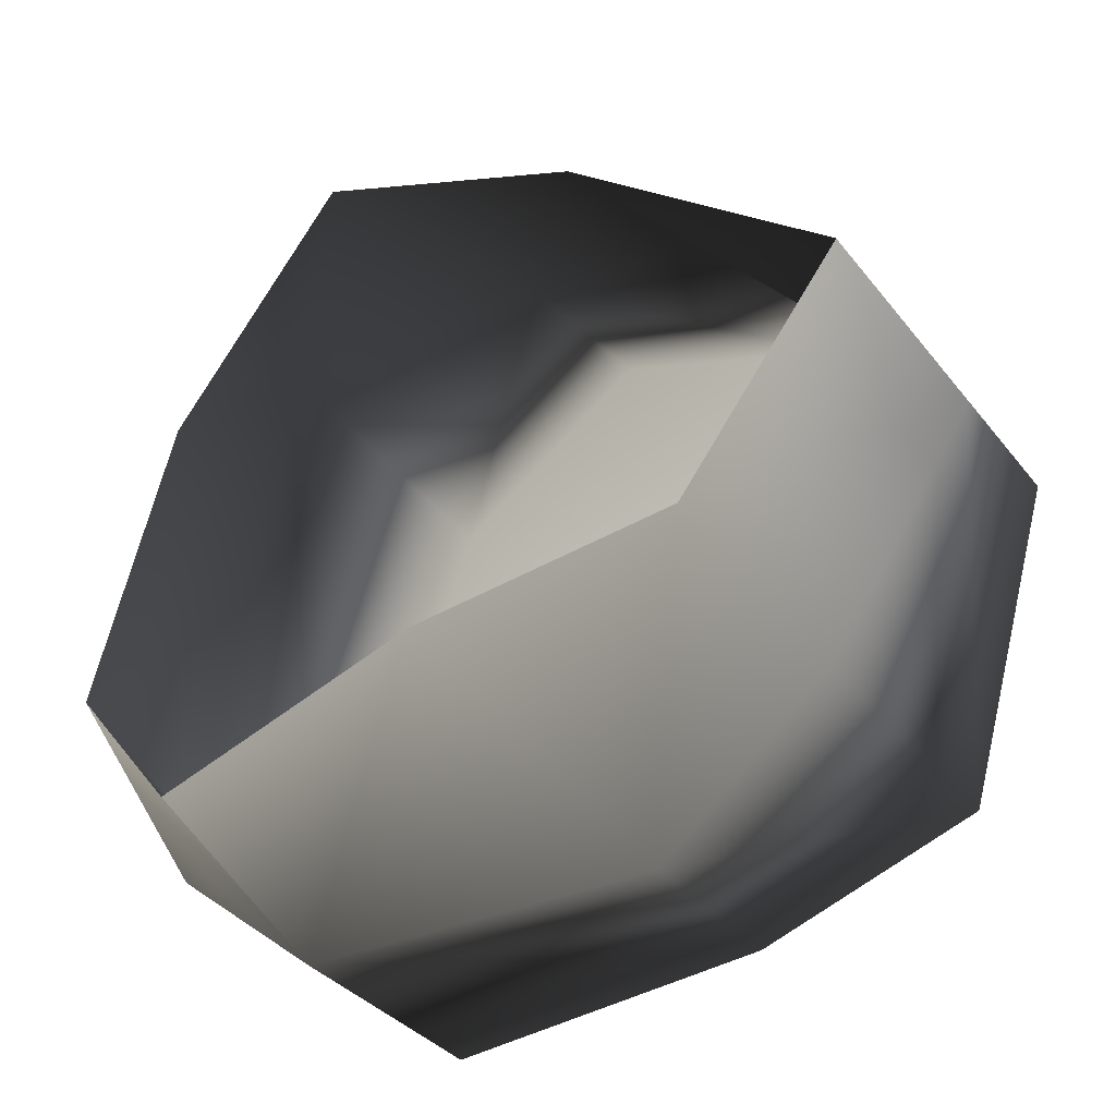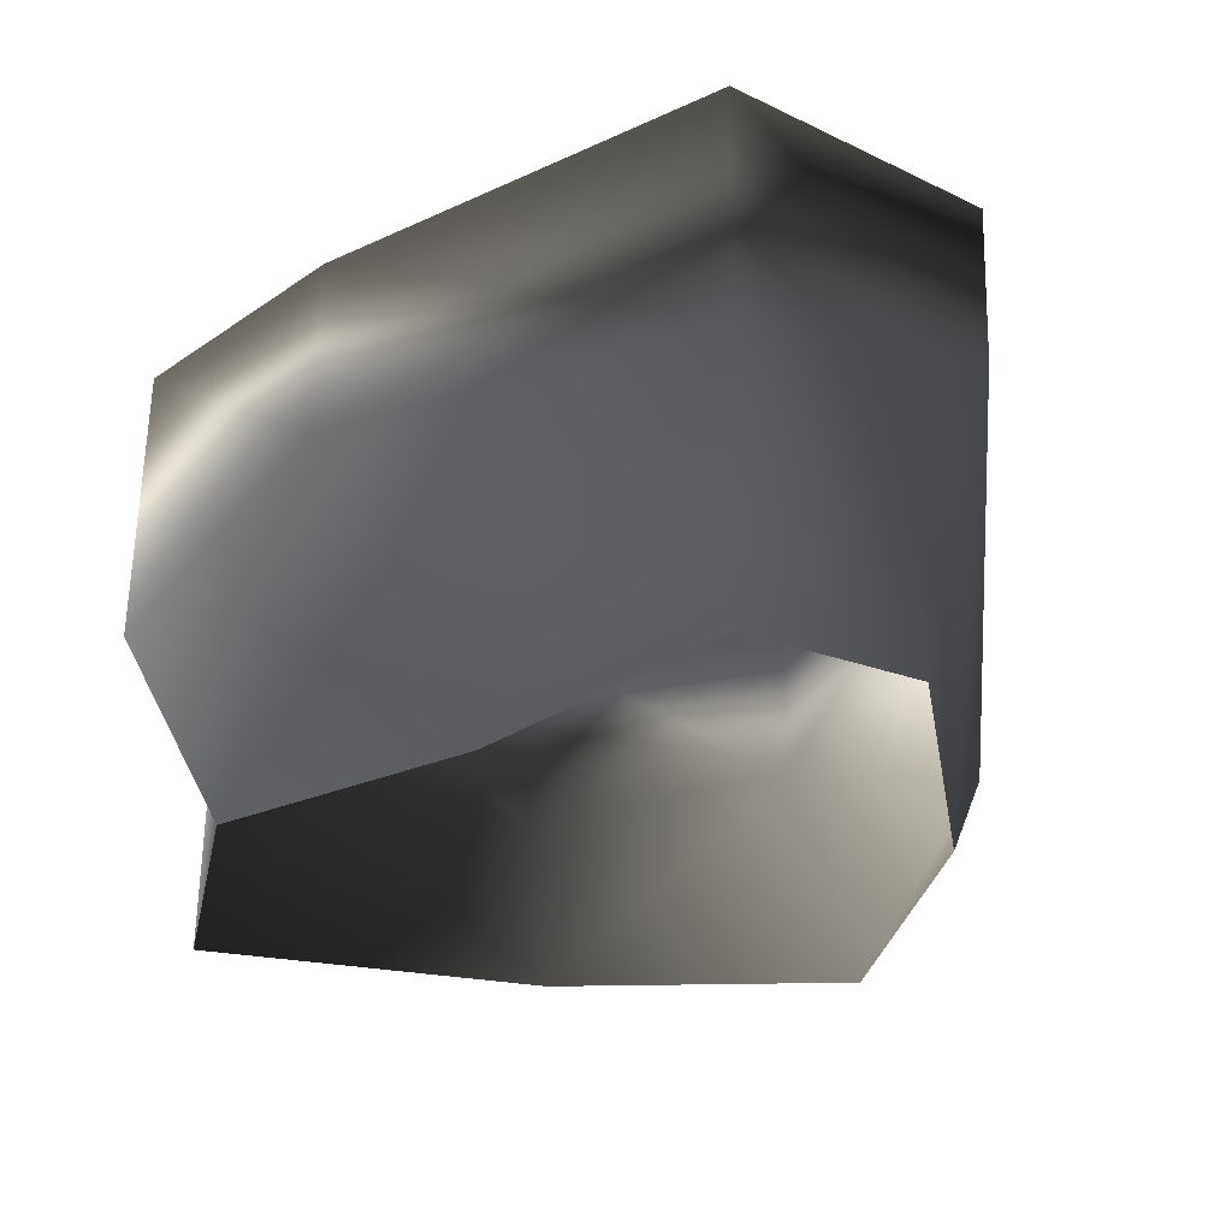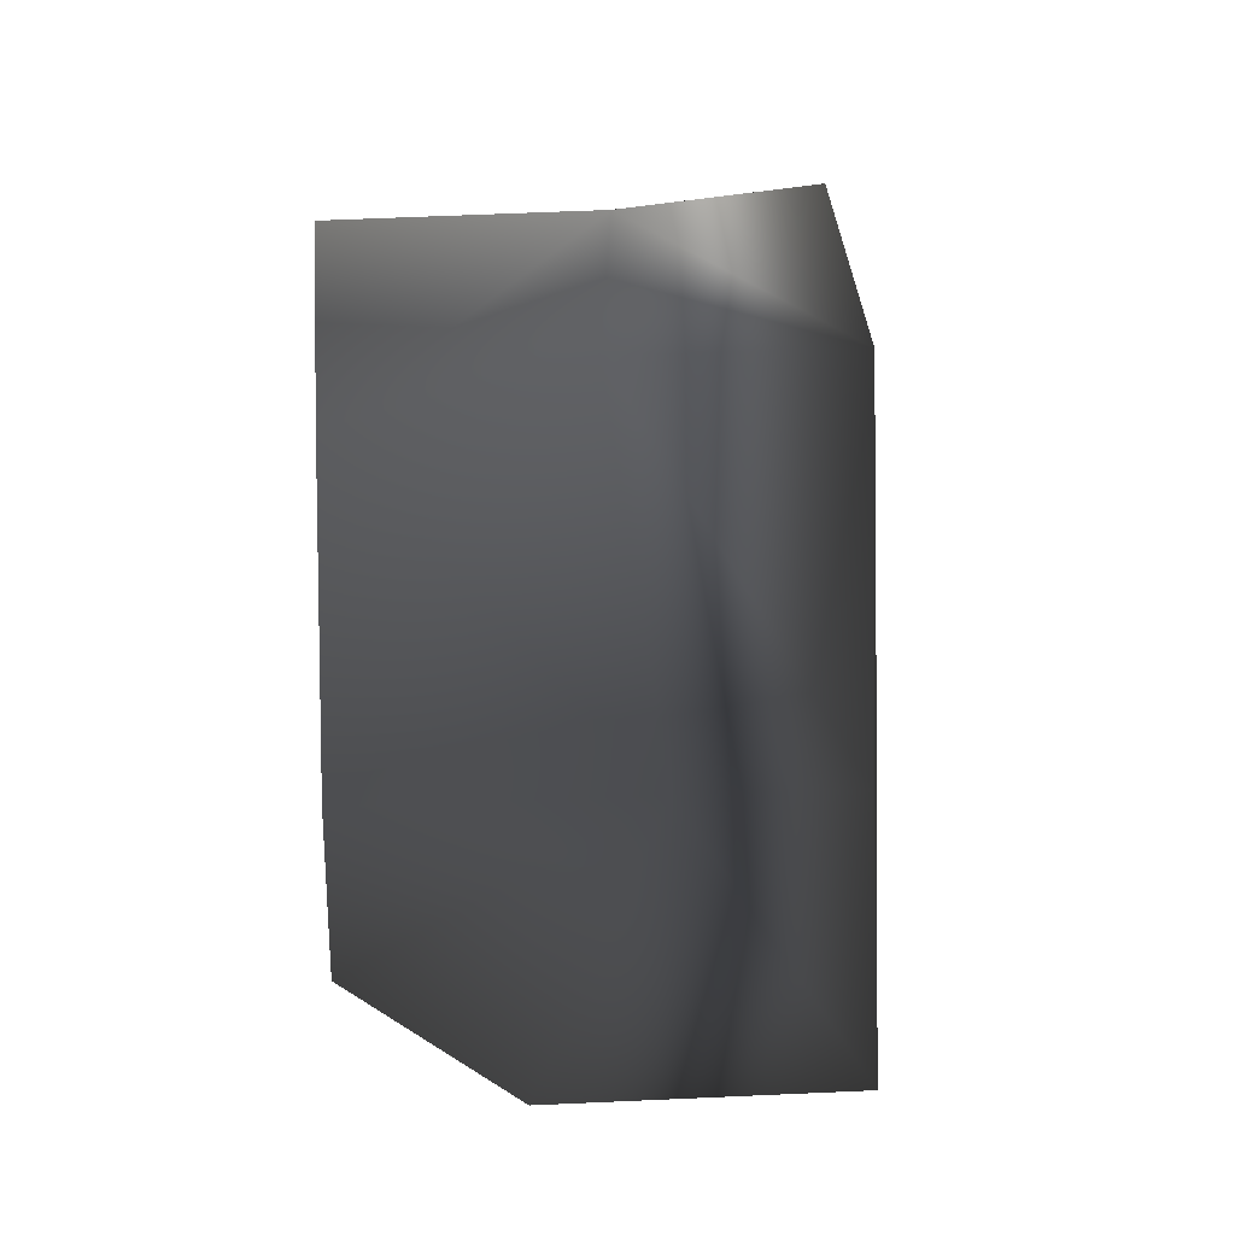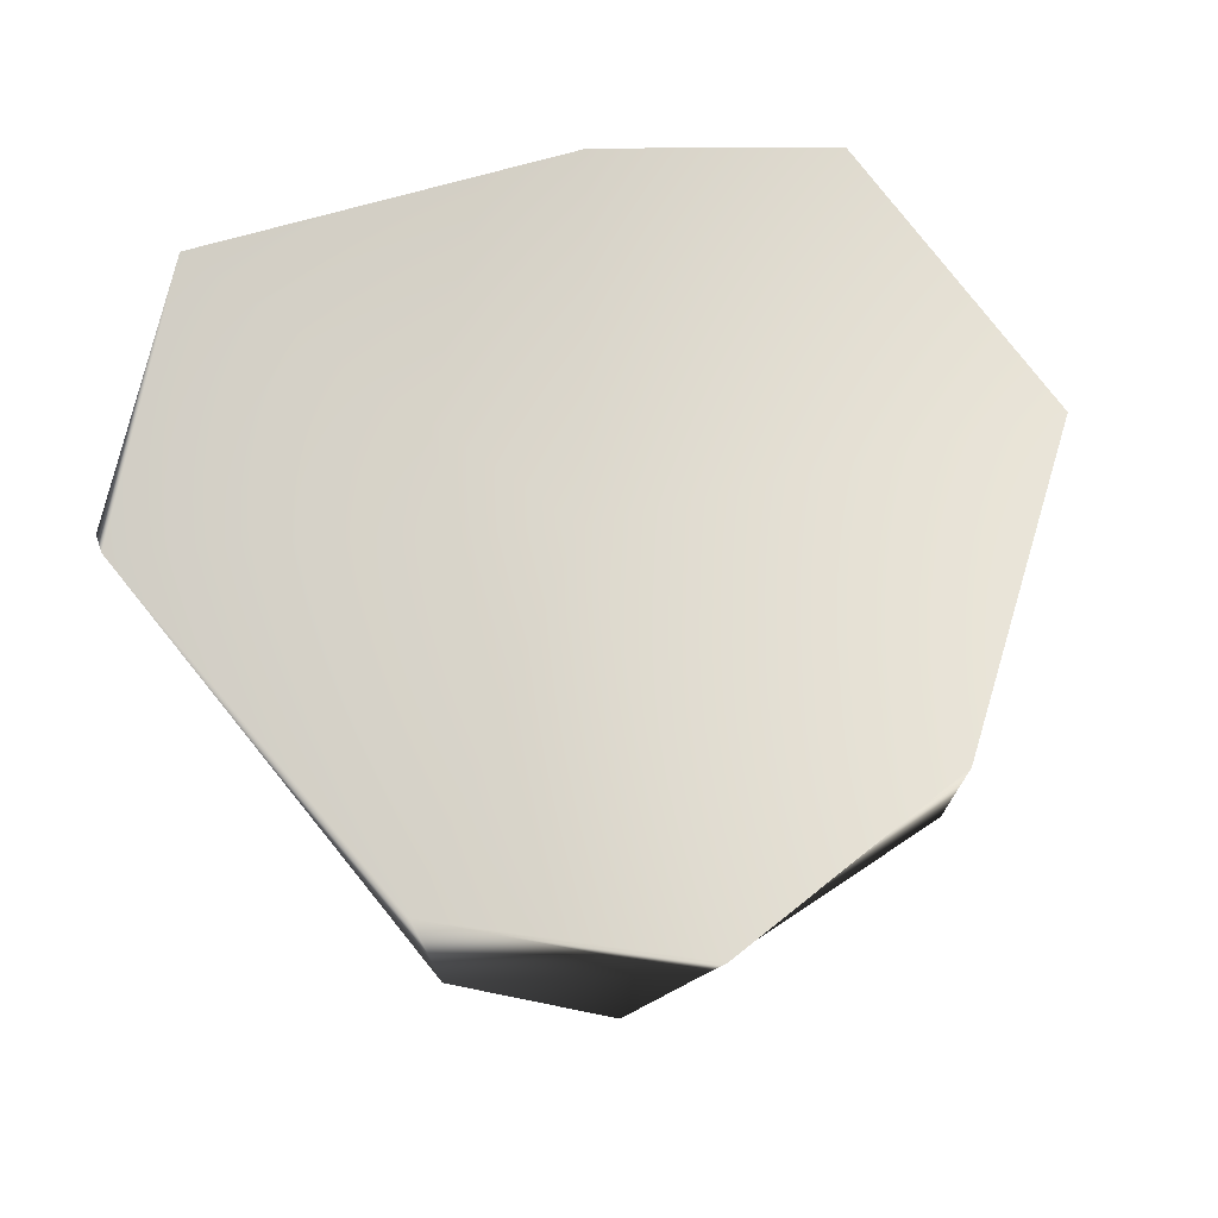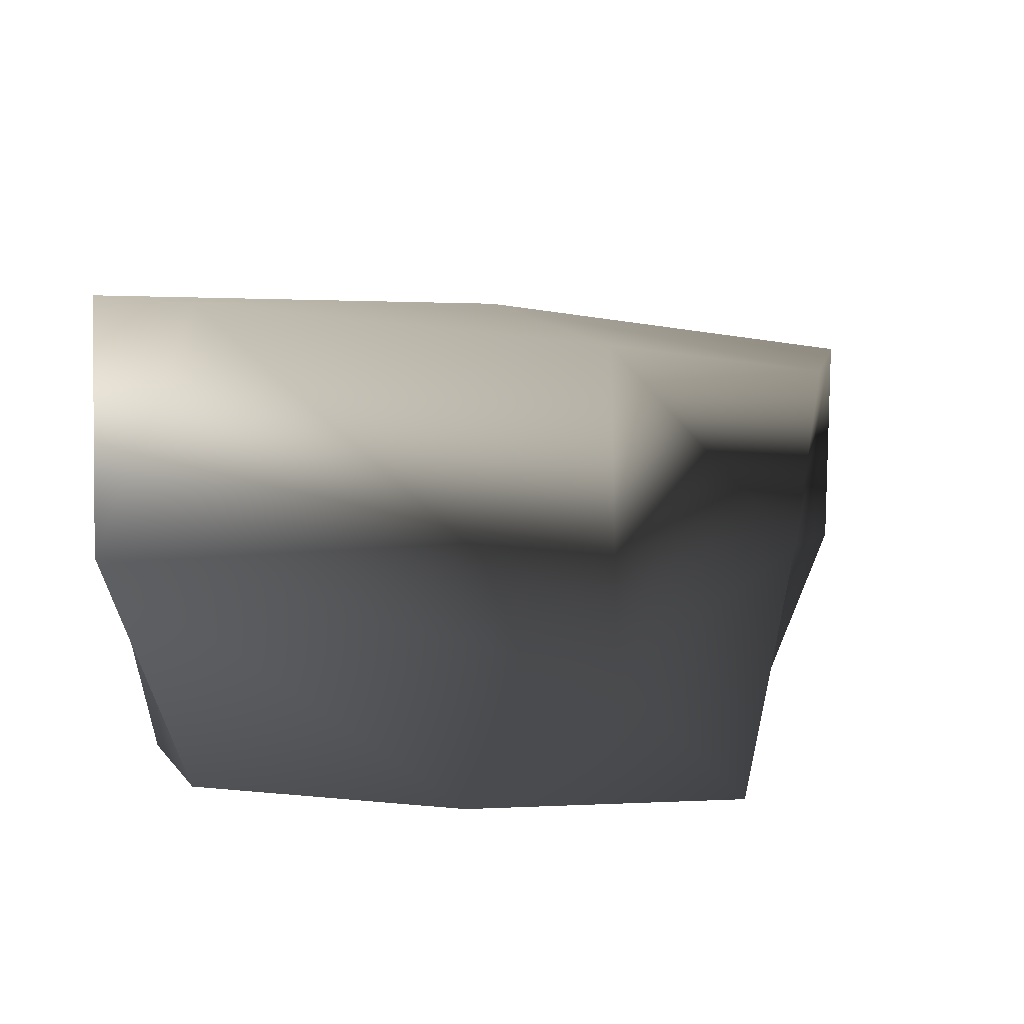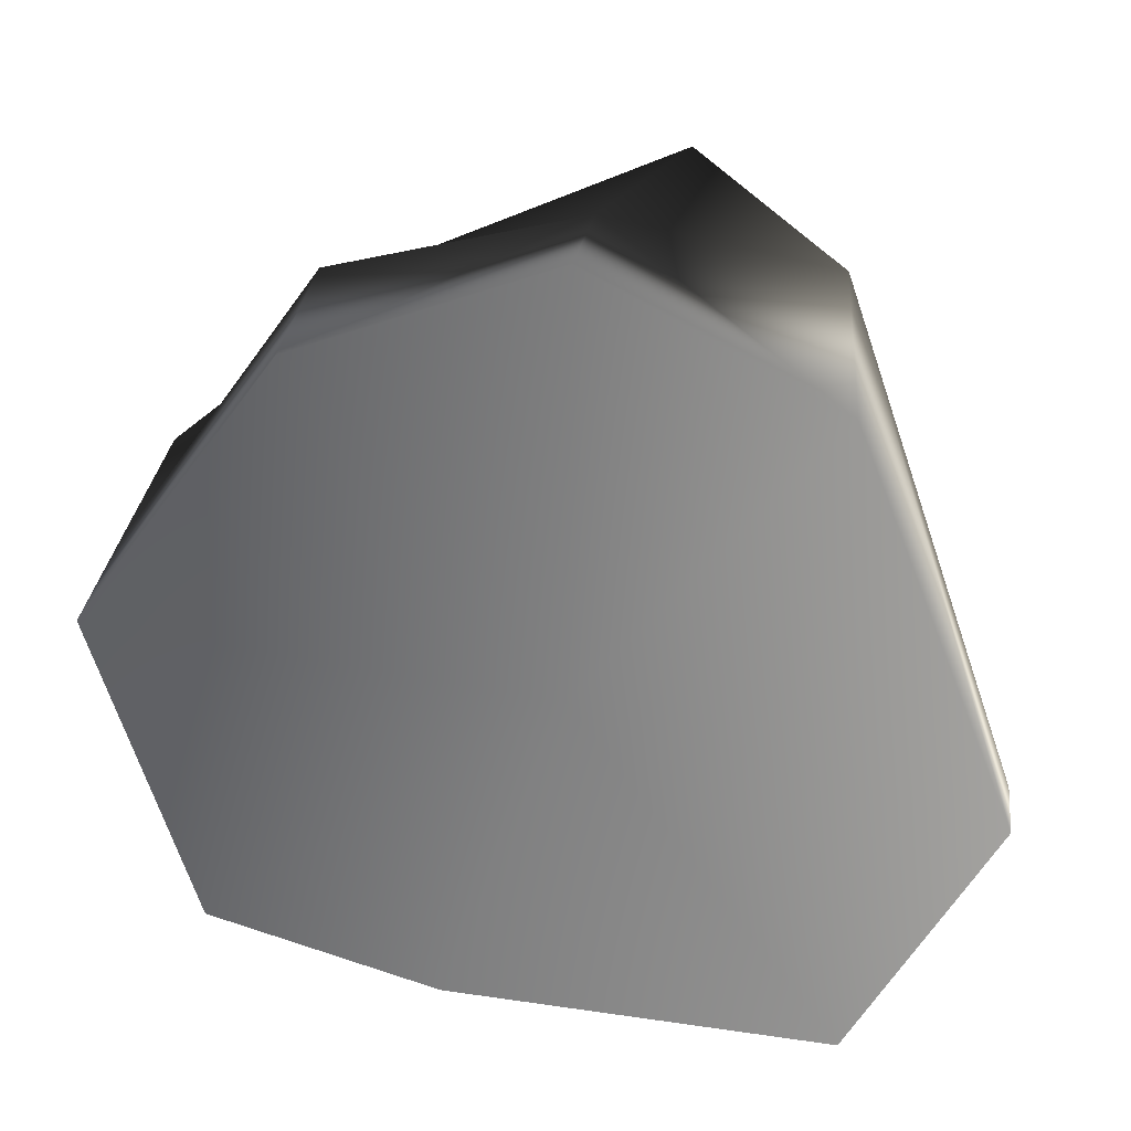
<metadata>
{"format":"obj","ext":"obj","renderer":"f3d","projection":"perspective","resolution":1024,"background":"white","views":[{"elev":-35.8,"azim":33.0,"up":"+Z"},{"elev":-31.8,"azim":-154.8,"up":"+Y"},{"elev":17.0,"azim":84.6,"up":"+Z"},{"elev":73.5,"azim":-18.7,"up":"+Y"},{"elev":9.5,"azim":-59.6,"up":"+Y"},{"elev":27.5,"azim":-174.9,"up":"+Z"}]}
</metadata>
<code>
v -1.772 17.07 35.22
v -21.37 20.29 26
v -1.772 21.51 3.8
v -33.77 23.2 -4.414
v 18.8 16.94 27.81
v 35.61 14.38 4.655
v -22.46 22.49 -24.67
v 8.506 17.07 -25.64
v 26.9 16.94 -19.59
v -20.95 -5.766 26.7
v -2.221 2.272 33.55
v -8.37 -18.22 32.14
v -22.5 -18.22 13.51
v 14.24 -18.22 22.33
v 18.8 -0.4099 27.68
v -21.37 20.29 26
v -1.772 17.07 35.22
v 18.8 16.94 27.81
v 14.24 -18.22 22.33
v 18.8 -0.4099 27.68
v 35.61 2.272 4.655
v 35.61 -18.22 4.655
v 22.72 -18.22 -12.23
v 26.9 -5.777 -19.59
v 35.61 14.38 4.655
v 18.8 16.94 27.81
v 26.9 16.94 -19.59
v 8.506 2.272 -25.64
v 1.214 -18.22 -14.1
v 22.72 -18.22 -12.23
v 26.9 -5.777 -19.59
v -22.46 2.272 -24.67
v -20.12 -18.22 -20.72
v 26.9 16.94 -19.59
v 8.506 17.07 -25.64
v -22.46 22.49 -24.67
v -22.46 2.272 -24.67
v -28.78 -18.22 -9.804
v -20.12 -18.22 -20.72
v -35.71 2.272 -13.7
v -20.95 -5.766 26.7
v -22.5 -18.22 13.51
v -35.71 2.272 -13.7
v -28.78 -18.22 -9.804
v -33.77 23.2 -4.414
v -22.46 22.49 -24.67
v -22.46 2.272 -24.67
v -21.37 20.29 26
g Rock_LOD1_12198_46
f 1 3 2
f 2 3 4
f 5 3 1
f 3 5 6
f 3 7 4
f 7 3 8
f 6 9 3
f 3 9 8
f 10 12 11
f 12 10 13
f 14 11 12
f 11 14 15
f 11 16 10
f 16 11 17
f 17 11 18
f 18 11 15
f 19 21 20
f 21 19 22
f 21 22 23
f 21 23 24
f 25 20 21
f 20 25 26
f 21 27 25
f 27 21 24
f 28 30 29
f 30 28 31
f 29 32 28
f 32 29 33
f 28 34 31
f 34 28 35
f 28 32 35
f 36 35 32
f 37 39 38
f 38 40 37
f 41 43 42
f 42 43 44
f 41 45 43
f 45 46 43
f 43 46 47
f 45 41 48

</code>
